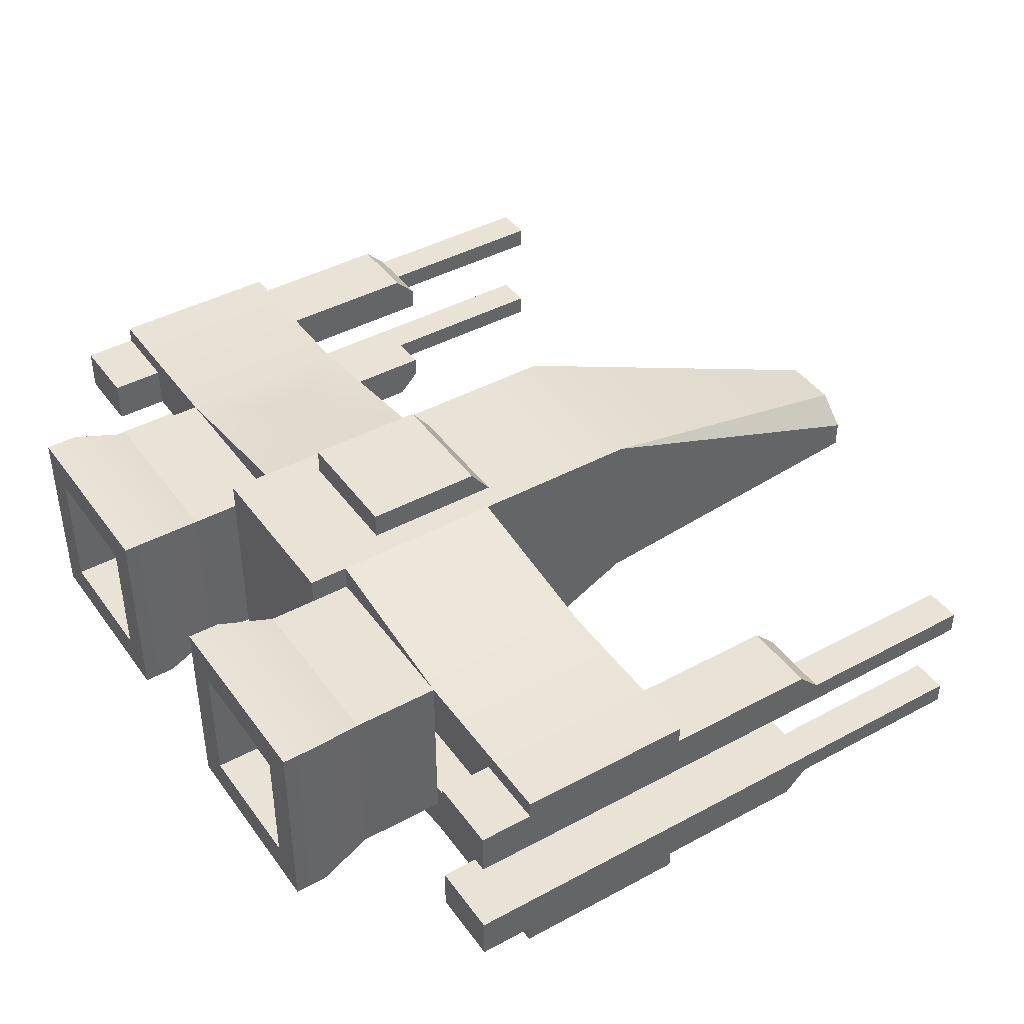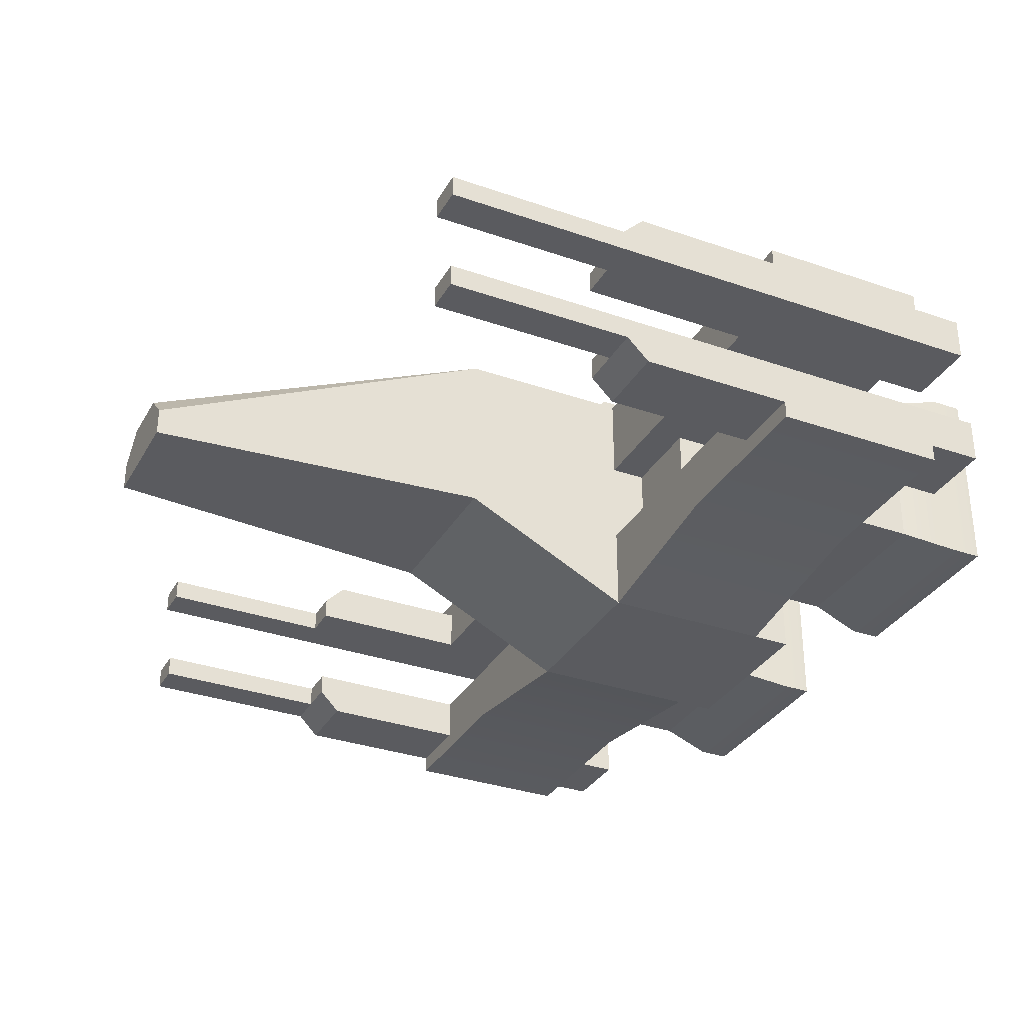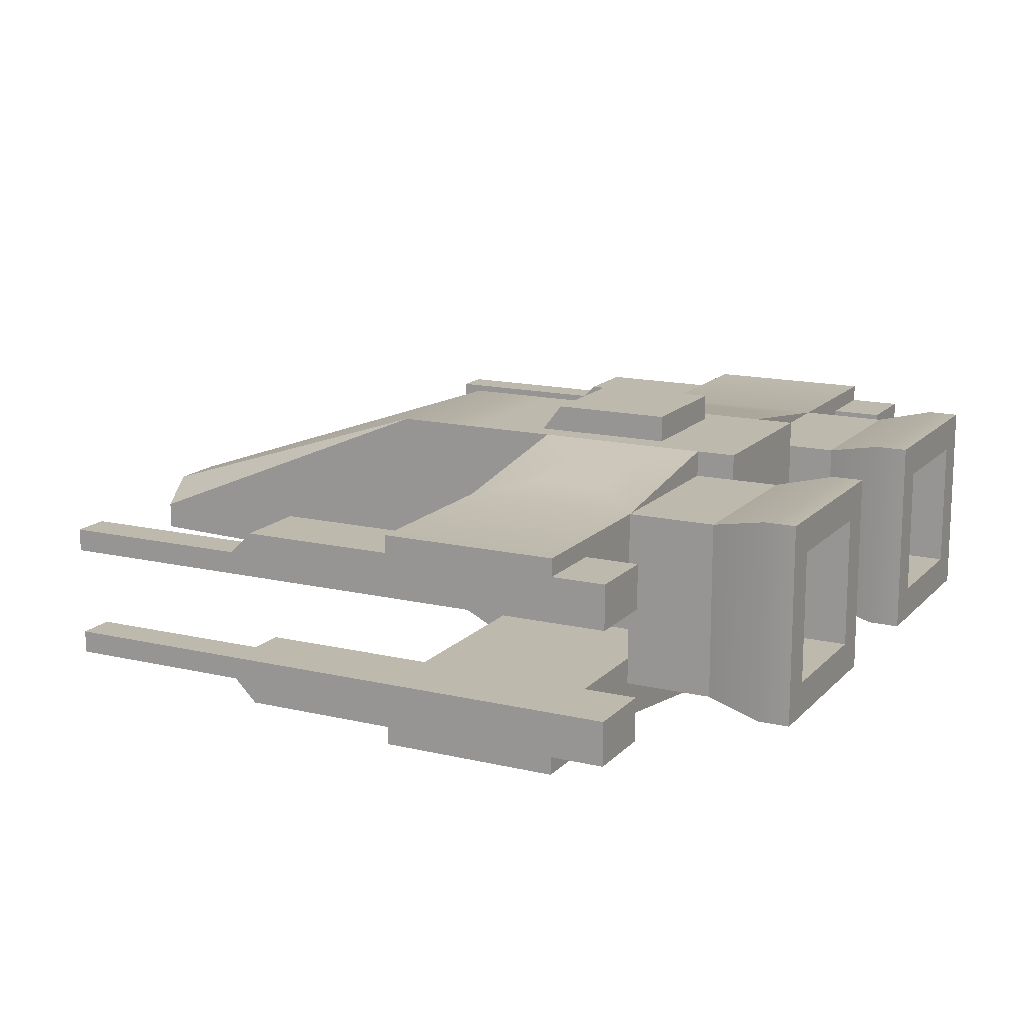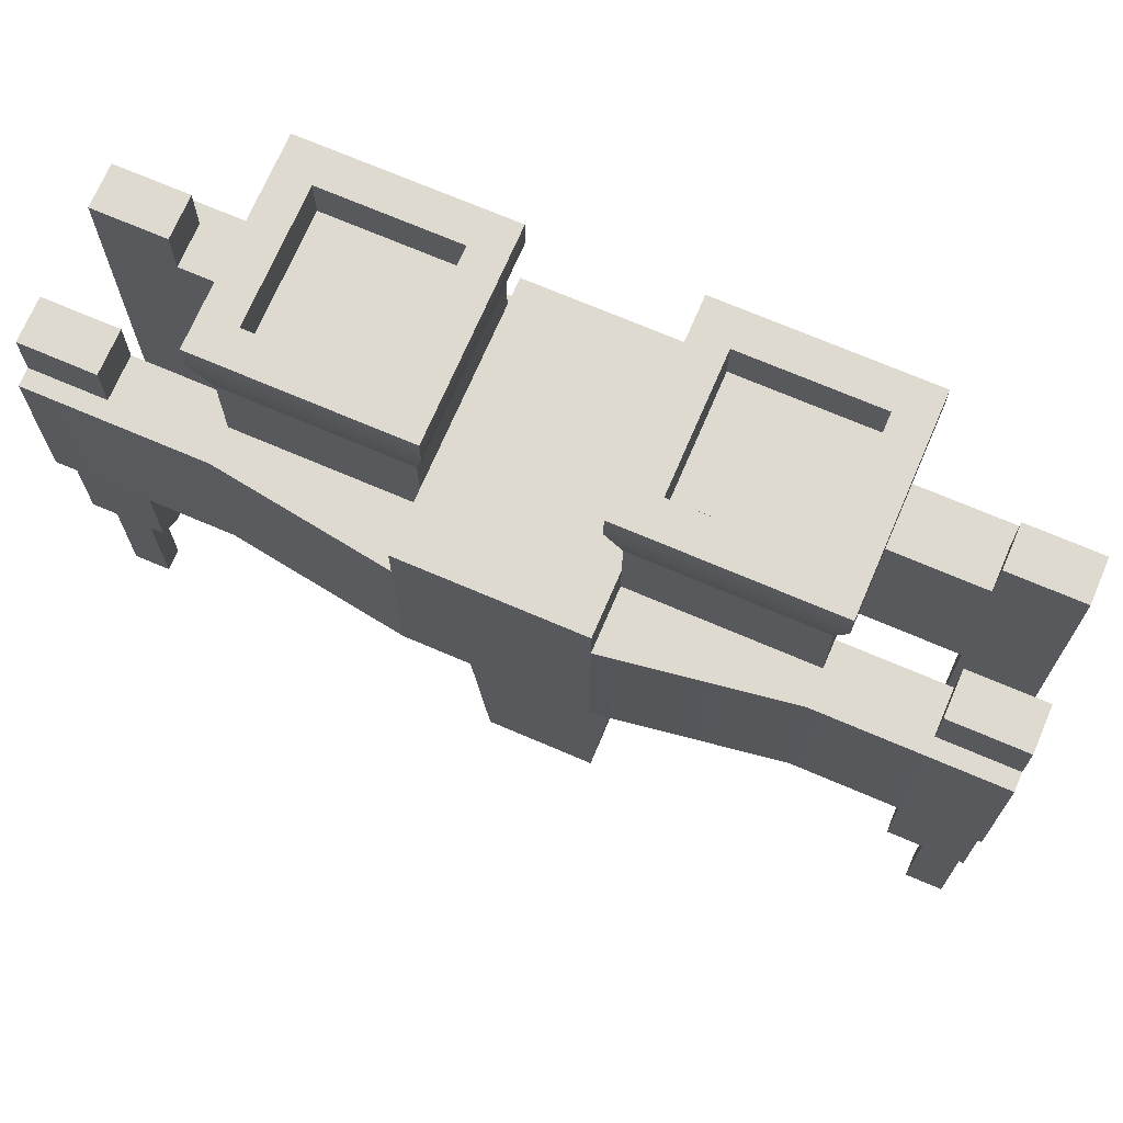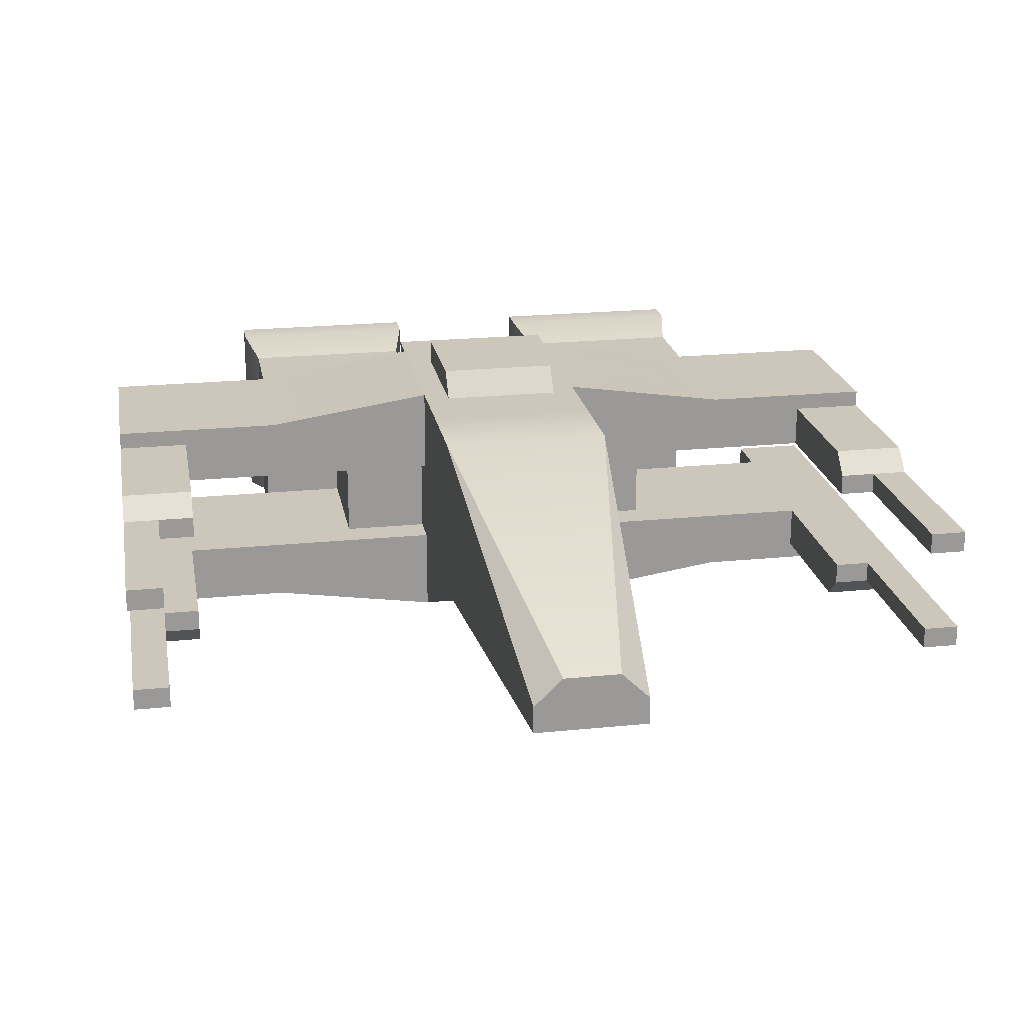
<metadata>
{"format":"obj","ext":"obj","renderer":"f3d","projection":"perspective","resolution":1024,"background":"white","views":[{"elev":42.4,"azim":57.1,"up":"+Y"},{"elev":-32.8,"azim":-115.7,"up":"+Y"},{"elev":14.9,"azim":-63.1,"up":"+Y"},{"elev":71.1,"azim":23.2,"up":"+Z"},{"elev":21.4,"azim":169.8,"up":"+Y"}]}
</metadata>
<code>
g spaceCraft4_8angles
v 1.393 3.95 -1.543
v 1.393 3.95 1.618
v 1.393 4.55 -1.072
v 1.393 4.55 1.618
v -1.975 -1.975 2.8
v -5.925 -1.384 2.8
v -1.975 -0.591 2.8
v -9.875 -1.384 2.8
v -8.216 -0.9875 2.8
v -5.925 -0.591 2.8
v -8.216 1.138e-05 2.8
v -5.925 1.138e-05 2.8
v -9.875 -0.9875 2.8
v -1.393 3.95 -1.543
v -1.393 4.55 -1.072
v -1.393 3.95 1.618
v -1.393 4.55 1.618
v -1.975 3.359 2.8
v -5.925 3.359 2.8
v -1.975 3.95 2.8
v -5.925 1.975 2.8
v -8.216 1.975 2.8
v -8.216 2.963 2.8
v -9.875 2.963 2.8
v -9.875 3.359 2.8
v 9.875 3.359 -1.15
v 9.875 2.963 -1.15
v 9.875 3.359 2.8
v 9.875 2.963 2.8
v 8.216 1.138e-05 2.8
v 3.975 1.138e-05 -0.35
v 8.216 1.138e-05 -1.15
v 1.975 1.138e-05 -1.15
v 5.925 1.138e-05 2.8
v 1.975 1.138e-05 -0.35
v 3.975 1.138e-05 2.8
v 9.875 -1.384 2.8
v 9.875 -1.384 -1.15
v 5.925 -1.384 2.8
v 5.925 -1.384 -1.15
v -3.147 3.775 0.03472
v -1.975 3.95 -1.15
v -5.925 3.359 -1.15
v -4.753 3.534 0.03472
v -4.753 3.534 1.615
v -3.147 3.775 1.615
v -9.875 -1.384 -1.15
v -9.875 -0.9875 -1.15
v -9.875 3.359 -1.15
v -9.875 2.963 -1.15
v 9.875 -0.9875 2.8
v 8.216 -0.9875 2.8
v 1.975 -0.591 2.8
v 1.975 -1.975 2.8
v 5.925 -0.591 2.8
v 5.925 3.359 2.8
v 1.975 3.359 2.8
v 1.975 3.95 2.8
v 8.216 2.963 2.8
v 5.925 1.975 2.8
v 8.216 1.975 2.8
v 8.216 1.975 -1.15
v 3.975 1.975 -0.35
v 1.975 1.975 -1.15
v 3.975 1.975 2.8
v 1.975 1.975 -0.35
v 1.975 2.963 -1.15
v 8.216 2.963 -1.15
v 1.975 3.95 -1.15
v 5.925 3.359 -1.15
v 1.975 -1.975 -1.15
v 1.975 -0.9875 -1.15
v 9.875 -0.9875 -1.15
v 8.216 -0.9875 -1.15
v -1.975 -1.975 -1.15
v -5.925 -1.384 -1.15
v -8.216 2.963 -1.15
v -1.975 2.963 -1.15
v -1.975 -0.9875 -1.15
v -8.216 -0.9875 -1.15
v -3.975 1.975 2.8
v -3.975 1.975 -0.35
v -8.216 1.975 -1.15
v -1.975 1.975 -1.15
v -1.975 1.975 -0.35
v -1.975 1.138e-05 -1.15
v -1.975 1.138e-05 -0.35
v -8.216 1.138e-05 -1.15
v -3.975 1.138e-05 -0.35
v -3.975 1.138e-05 2.8
v 4.753 3.534 0.03472
v 3.147 3.775 0.03472
v 3.147 3.775 1.615
v 4.753 3.534 1.615
v -9.875 1.975 -9.3
v -9.875 2.469 -9.3
v -9.875 1.975 -5.1
v -9.875 2.469 -5.1
v 9.875 2.469 -9.3
v 9.875 1.975 -9.3
v 9.875 2.469 -5.1
v 9.875 1.975 -5.1
v -9.875 -0.4938 -9.3
v -9.875 1.138e-05 -9.3
v -9.875 -0.4938 -5.1
v -9.875 1.138e-05 -5.1
v -9.045 1.975 -5.1
v -9.045 1.975 -9.3
v 9.875 1.138e-05 -9.3
v 9.875 1.138e-05 -5.1
v 9.045 1.138e-05 -9.3
v 9.045 1.138e-05 -5.1
v 9.045 -0.4938 -9.3
v 9.875 -0.4938 -9.3
v 9.875 -0.4938 -5.1
v 9.045 -0.4938 -5.1
v 9.045 1.975 -9.3
v 9.045 2.469 -9.3
v 9.045 1.975 -5.1
v 9.045 2.469 -5.1
v -9.045 2.469 -9.3
v -9.045 -0.4938 -5.1
v -9.045 -0.4938 -9.3
v -9.045 1.138e-05 -9.3
v -9.045 1.138e-05 -5.1
v -9.045 2.469 -5.1
v -1.975 1.138e-05 -5.1
v -1.975 1.975 -5.1
v -1.975 3.95 -3.125
v 9.875 2.963 4
v 8.216 2.963 4
v 8.216 1.975 4
v 9.875 1.975 4
v 8.216 1.975 -5.1
v -1.303 1.138e-05 -13
v -1.303 0.632 -13
v 9.875 1.138e-05 4
v 9.875 -0.9875 -4.606
v 9.875 -0.9875 4
v 5.43 -0.09561 5.75
v 5.43 -0.09561 6.75
v 2.47 -0.09561 5.75
v 2.47 -0.09561 6.75
v 8.216 2.469 -5.1
v 8.216 2.963 -4.606
v 5.43 2.864 5.75
v 5.43 2.864 6.75
v -8.216 1.975 4
v -9.875 1.975 4
v -8.216 2.963 4
v -9.875 2.963 4
v -8.216 1.138e-05 -5.1
v -8.216 1.138e-05 4
v -9.875 1.138e-05 4
v 2.47 2.864 5.75
v 2.47 2.864 6.75
v 1.975 -1.975 3.7
v -1.975 -1.975 3.7
v 9.875 2.963 -4.606
v 1.975 1.975 2.8
v -1.975 1.138e-05 2.8
v -1.975 1.975 2.8
v 8.216 -0.4938 -5.1
v 8.216 1.138e-05 -5.1
v 8.216 -0.9875 -4.606
v -9.875 2.963 -4.606
v -8.216 2.469 -5.1
v -8.216 2.963 -4.606
v 1.975 1.138e-05 2.8
v -8.216 -0.9875 -4.606
v -9.875 -0.9875 -4.606
v -1.699 -0.8675 6.75
v -1.699 -0.8675 6.039
v -6.201 -0.8675 6.75
v -6.201 -0.8675 6.039
v -1.699 3.636 6.039
v -1.699 3.636 6.75
v -6.201 3.636 6.039
v -6.201 3.636 6.75
v -5.925 -0.591 4.775
v -5.925 3.359 4.775
v -8.216 -0.4938 -5.1
v -8.216 1.975 -5.1
v -1.975 -0.591 4.775
v -1.975 3.359 4.775
v -1.975 3.359 3.7
v -1.975 1.975 3.7
v -1.975 1.138e-05 3.7
v -1.975 -0.591 3.7
v 1.303 1.138e-05 -13
v 1.303 0.632 -13
v -8.216 -0.9875 4
v -9.875 -0.9875 4
v -2.47 -0.09561 6.75
v -2.47 2.864 6.75
v -5.43 2.864 6.75
v -5.43 -0.09561 6.75
v 1.975 1.138e-05 3.7
v 1.975 1.975 3.7
v 5.925 -0.591 4.775
v 1.975 -0.591 4.775
v 5.925 3.359 4.775
v 1.975 3.359 4.775
v 1.975 -0.591 3.7
v 8.216 -0.9875 4
v 8.216 1.138e-05 4
v 1.975 3.359 3.7
v 1.975 1.138e-05 -5.1
v 1.975 3.95 -3.125
v 1.975 3.95 3.7
v -1.975 3.95 3.7
v 1.975 1.975 -5.1
v 6.201 3.636 6.039
v 1.699 3.636 6.039
v 6.201 -0.8675 6.039
v -5.43 2.864 5.75
v -5.43 -0.09561 5.75
v 1.699 -0.8675 6.039
v 1.699 -0.8675 6.75
v 1.699 3.636 6.75
v 6.201 -0.8675 6.75
v 6.201 3.636 6.75
v -2.47 2.864 5.75
v -2.47 -0.09561 5.75
v -1.975 3.95 -5.1
v 1.975 3.95 -5.1
v -0.6517 1.264 -13
v 0.6517 1.264 -13
f 2 1 3
f 3 4 2
f 6 5 7
f 7 8 6
f 7 9 8
f 7 10 9
f 10 11 9
f 10 12 11
f 8 9 13
f 15 14 16
f 16 17 15
f 1 14 15
f 15 3 1
f 19 18 20
f 22 21 19
f 19 23 22
f 19 24 23
f 19 25 24
f 4 3 15
f 15 17 4
f 16 2 4
f 4 17 16
f 27 26 28
f 28 29 27
f 31 30 32
f 32 33 31
f 31 34 30
f 33 35 31
f 34 31 36
f 38 37 39
f 39 40 38
f 41 20 42
f 42 43 41
f 43 44 41
f 43 45 44
f 20 41 46
f 46 19 20
f 46 45 19
f 45 43 19
f 48 47 8
f 8 13 48
f 25 49 50
f 50 24 25
f 39 37 51
f 39 51 52
f 39 52 53
f 53 54 39
f 52 55 53
f 55 52 30
f 30 34 55
f 57 56 58
f 59 56 60
f 60 61 59
f 59 28 56
f 59 29 28
f 62 61 60
f 60 63 62
f 63 64 62
f 60 65 63
f 63 66 64
f 68 67 69
f 69 70 68
f 70 27 68
f 70 26 27
f 40 71 72
f 72 38 40
f 72 73 38
f 72 74 73
f 19 43 49
f 49 25 19
f 37 38 73
f 73 51 37
f 75 5 6
f 6 76 75
f 76 6 8
f 8 47 76
f 77 50 49
f 49 78 77
f 49 43 78
f 43 42 78
f 40 39 54
f 54 71 40
f 79 75 76
f 76 47 79
f 47 80 79
f 47 48 80
f 82 81 21
f 82 21 83
f 82 83 84
f 84 85 82
f 21 22 83
f 87 86 88
f 88 89 87
f 88 90 89
f 88 12 90
f 88 11 12
f 91 56 70
f 70 69 91
f 69 92 91
f 69 93 92
f 56 91 94
f 94 58 56
f 94 93 58
f 93 69 58
f 28 26 70
f 70 56 28
f 96 95 97
f 97 98 96
f 79 80 88
f 88 86 79
f 100 99 101
f 101 102 100
f 84 83 77
f 77 78 84
f 74 72 33
f 33 32 74
f 104 103 105
f 105 106 104
f 62 64 67
f 67 68 62
f 108 107 97
f 97 95 108
f 110 109 111
f 111 112 110
f 114 113 111
f 111 109 114
f 114 115 116
f 116 113 114
f 111 113 116
f 116 112 111
f 100 117 118
f 118 99 100
f 118 117 119
f 119 120 118
f 101 99 118
f 118 120 101
f 108 95 96
f 96 121 108
f 123 122 105
f 105 103 123
f 125 124 104
f 104 106 125
f 126 121 96
f 96 98 126
f 108 121 126
f 126 107 108
f 117 100 102
f 102 119 117
f 123 124 125
f 125 122 123
f 123 103 104
f 104 124 123
f 114 109 110
f 110 115 114
f 31 35 66
f 66 63 31
f 86 75 79
f 86 84 42
f 75 86 42
f 84 78 42
f 84 86 87
f 87 85 84
f 128 127 75
f 75 129 128
f 75 42 129
f 130 29 59
f 59 131 130
f 59 61 132
f 132 131 59
f 102 133 132
f 132 119 102
f 132 134 119
f 132 61 134
f 61 62 134
f 136 135 127
f 127 128 136
f 115 110 137
f 137 138 115
f 137 73 138
f 137 51 73
f 137 139 51
f 132 133 130
f 130 131 132
f 141 140 142
f 142 143 141
f 144 134 62
f 62 145 144
f 62 68 145
f 82 89 90
f 90 81 82
f 146 140 141
f 141 147 146
f 119 134 144
f 144 120 119
f 149 148 150
f 150 151 149
f 88 152 125
f 125 11 88
f 125 153 11
f 125 154 153
f 125 106 154
f 142 155 156
f 156 143 142
f 60 34 36
f 36 65 60
f 54 157 158
f 158 71 54
f 158 75 71
f 158 5 75
f 68 27 159
f 159 145 68
f 146 147 156
f 156 155 146
f 65 60 56
f 57 160 65
f 65 56 57
f 22 23 150
f 150 148 22
f 161 90 81
f 81 162 161
f 164 163 165
f 165 32 164
f 165 74 32
f 126 98 166
f 166 167 126
f 166 168 167
f 67 69 58
f 58 64 67
f 58 66 64
f 58 35 66
f 72 33 35
f 35 71 72
f 35 54 71
f 35 58 54
f 58 57 54
f 57 160 54
f 160 169 54
f 169 53 54
f 150 23 24
f 24 151 150
f 170 80 48
f 48 171 170
f 173 172 174
f 174 175 173
f 177 176 178
f 178 179 177
f 77 168 166
f 166 50 77
f 138 73 74
f 74 165 138
f 12 10 180
f 180 21 12
f 180 19 21
f 180 181 19
f 182 152 88
f 88 170 182
f 88 80 170
f 183 167 168
f 168 83 183
f 168 77 83
f 116 163 164
f 164 112 116
f 180 184 185
f 185 181 180
f 184 185 176
f 176 173 184
f 187 186 185
f 185 188 187
f 185 189 188
f 185 184 189
f 178 176 185
f 185 181 178
f 55 53 169
f 169 34 55
f 169 36 34
f 81 90 12
f 12 21 81
f 173 176 177
f 177 172 173
f 190 135 136
f 136 191 190
f 186 18 19
f 19 185 186
f 19 181 185
f 181 180 175
f 175 178 181
f 184 173 175
f 175 180 184
f 189 184 180
f 180 7 189
f 180 10 7
f 7 10 12
f 12 90 7
f 7 90 161
f 193 192 153
f 153 154 193
f 194 174 172
f 172 177 194
f 177 195 194
f 177 196 195
f 197 179 174
f 174 194 197
f 197 196 179
f 196 177 179
f 178 175 174
f 174 179 178
f 162 81 21
f 21 19 162
f 19 18 162
f 160 169 198
f 198 199 160
f 201 200 202
f 202 203 201
f 55 200 201
f 201 53 55
f 201 204 53
f 205 139 137
f 137 206 205
f 30 52 205
f 205 206 30
f 202 56 57
f 57 203 202
f 57 207 203
f 190 208 127
f 127 135 190
f 60 56 202
f 202 34 60
f 202 55 34
f 202 200 55
f 9 11 153
f 153 192 9
f 1 69 209
f 1 58 69
f 1 210 58
f 209 129 1
f 129 14 1
f 129 16 14
f 2 211 210
f 210 1 2
f 2 16 211
f 16 129 211
f 42 20 211
f 129 42 211
f 33 64 66
f 66 35 33
f 208 212 209
f 209 71 208
f 209 69 71
f 69 67 71
f 67 64 71
f 64 33 71
f 33 72 71
f 190 191 212
f 212 208 190
f 51 139 205
f 205 52 51
f 9 192 193
f 193 13 9
f 208 71 75
f 75 127 208
f 214 213 202
f 202 203 214
f 200 202 213
f 213 215 200
f 217 216 196
f 196 197 217
f 79 75 5
f 5 87 79
f 5 85 87
f 78 84 85
f 85 42 78
f 85 20 42
f 85 5 20
f 5 7 20
f 7 161 20
f 161 162 20
f 162 18 20
f 86 79 87
f 203 201 218
f 218 214 203
f 214 218 219
f 219 220 214
f 200 215 218
f 218 201 200
f 215 221 219
f 219 218 215
f 141 219 221
f 221 222 141
f 222 147 141
f 222 156 147
f 143 220 219
f 219 141 143
f 143 156 220
f 156 222 220
f 215 213 222
f 222 221 215
f 138 165 163
f 163 115 138
f 163 116 115
f 223 195 196
f 196 216 223
f 159 101 120
f 120 145 159
f 120 144 145
f 87 89 82
f 82 85 87
f 223 224 194
f 194 195 223
f 36 169 160
f 160 65 36
f 170 171 105
f 105 182 170
f 105 122 182
f 31 63 65
f 65 36 31
f 194 224 217
f 217 197 194
f 222 213 214
f 214 220 222
f 183 107 126
f 126 167 183
f 182 122 125
f 125 152 182
f 137 110 112
f 112 206 137
f 112 32 206
f 112 164 32
f 32 30 206
f 98 97 149
f 149 166 98
f 149 50 166
f 149 24 50
f 149 151 24
f 22 148 149
f 149 83 22
f 149 183 83
f 149 107 183
f 149 97 107
f 106 105 171
f 171 154 106
f 171 48 154
f 48 13 154
f 13 193 154
f 102 101 159
f 159 133 102
f 159 27 133
f 27 29 133
f 29 130 133
f 122 105 106
f 106 125 122
f 107 97 98
f 98 126 107
f 115 116 112
f 112 110 115
f 102 119 120
f 120 101 102
f 94 91 92
f 92 93 94
f 46 41 44
f 44 45 46
f 158 157 204
f 204 189 158
f 204 198 189
f 198 188 189
f 198 199 188
f 199 187 188
f 199 207 187
f 207 186 187
f 207 210 186
f 210 211 186
f 57 160 199
f 199 207 57
f 57 58 210
f 210 207 57
f 20 18 186
f 186 211 20
f 162 18 186
f 186 187 162
f 7 161 188
f 188 189 7
f 7 5 158
f 158 189 7
f 54 53 204
f 204 157 54
f 169 53 204
f 204 198 169
f 161 162 187
f 187 188 161
f 198 204 201
f 201 199 198
f 201 207 199
f 201 203 207
f 225 128 129
f 191 226 212
f 136 128 225
f 209 226 225
f 225 129 209
f 227 136 225
f 142 140 146
f 146 155 142
f 191 136 227
f 227 228 191
f 226 191 228
f 212 226 209
f 225 226 228
f 228 227 225
f 217 224 223
f 223 216 217

</code>
